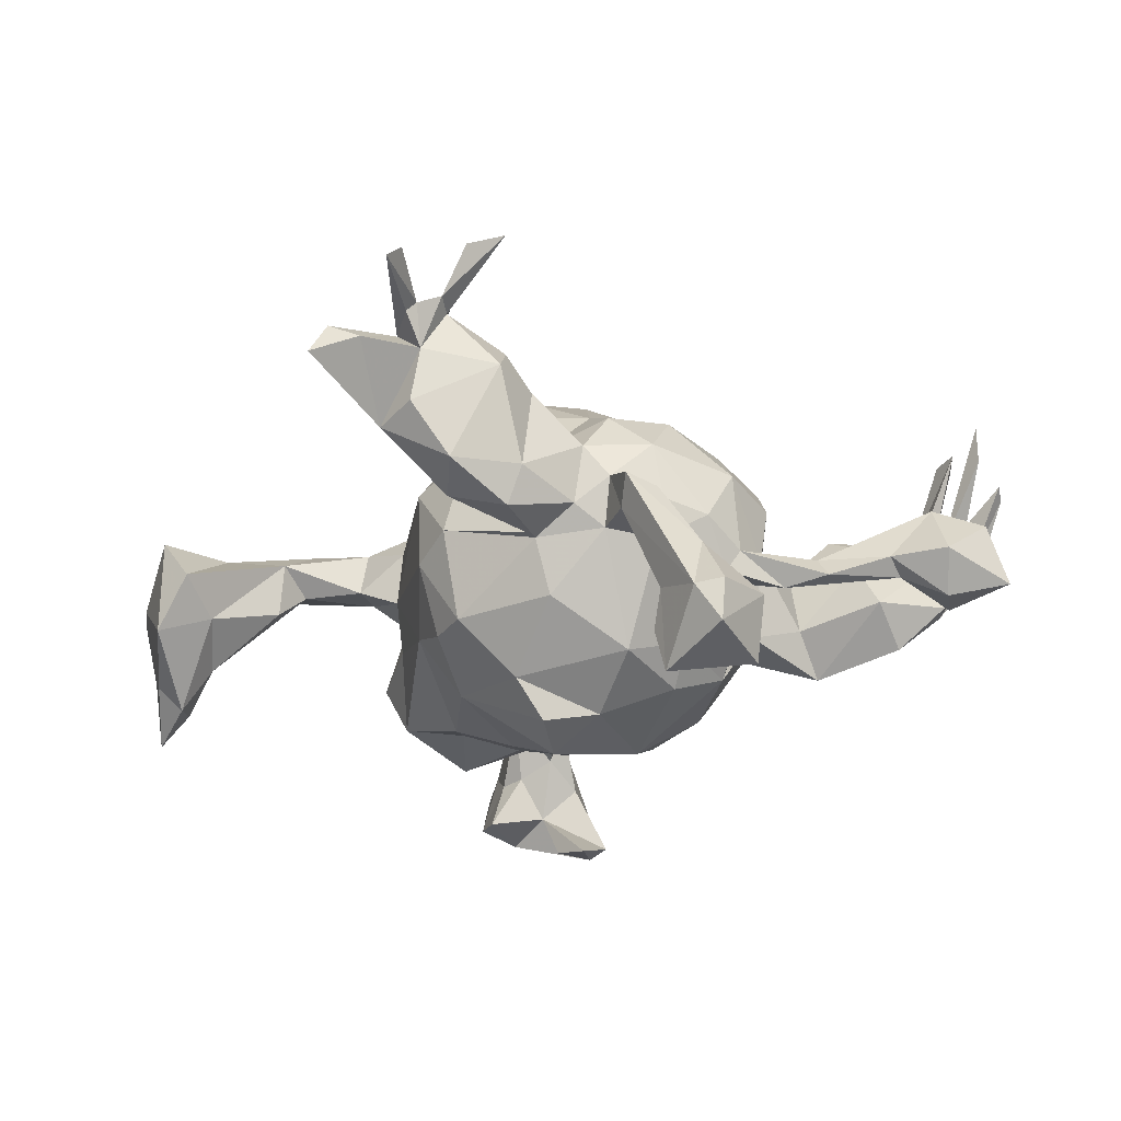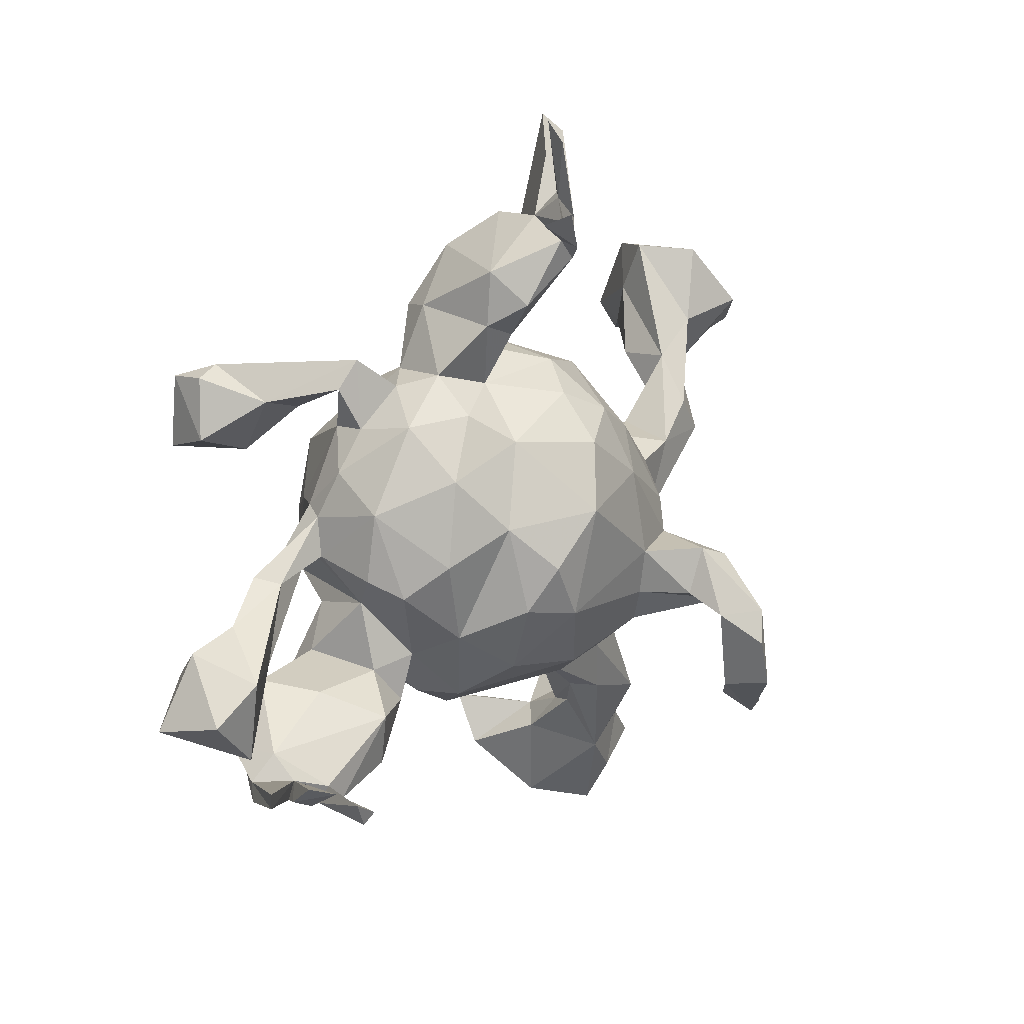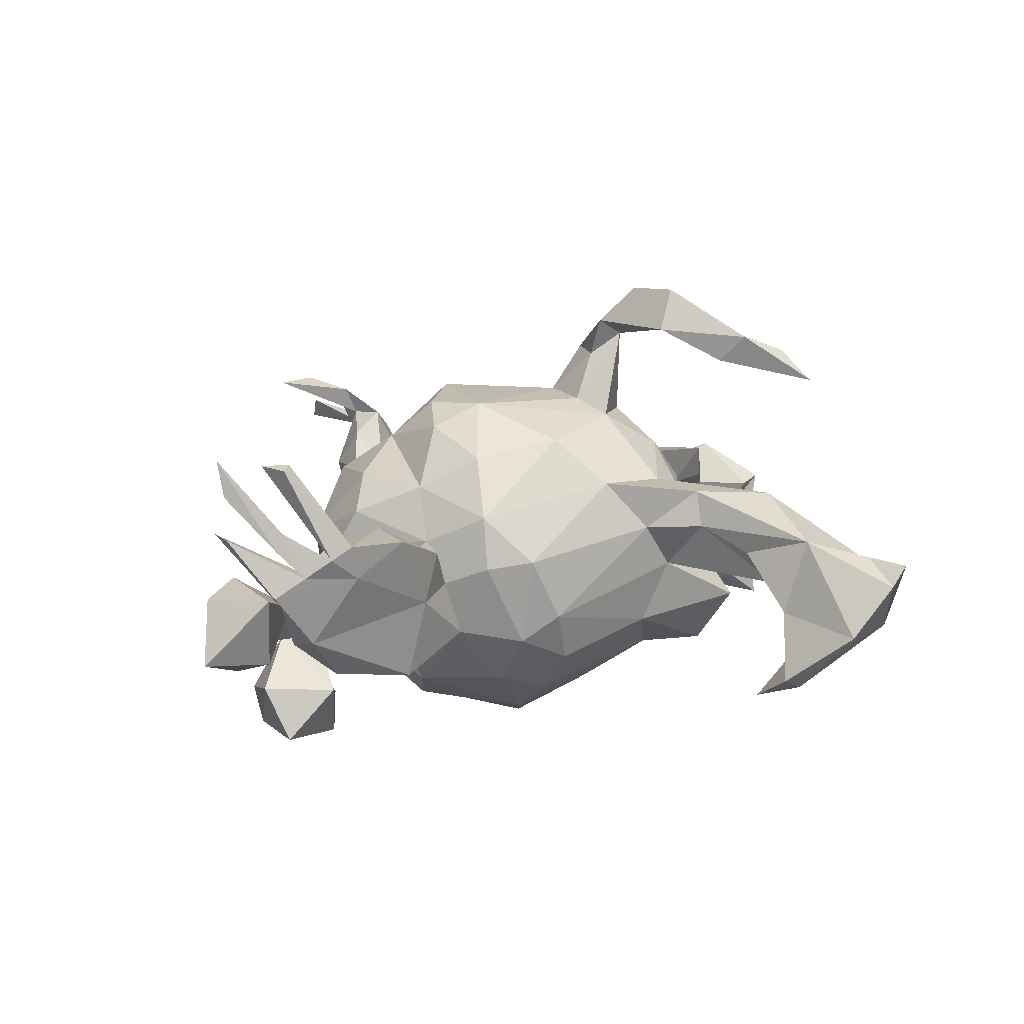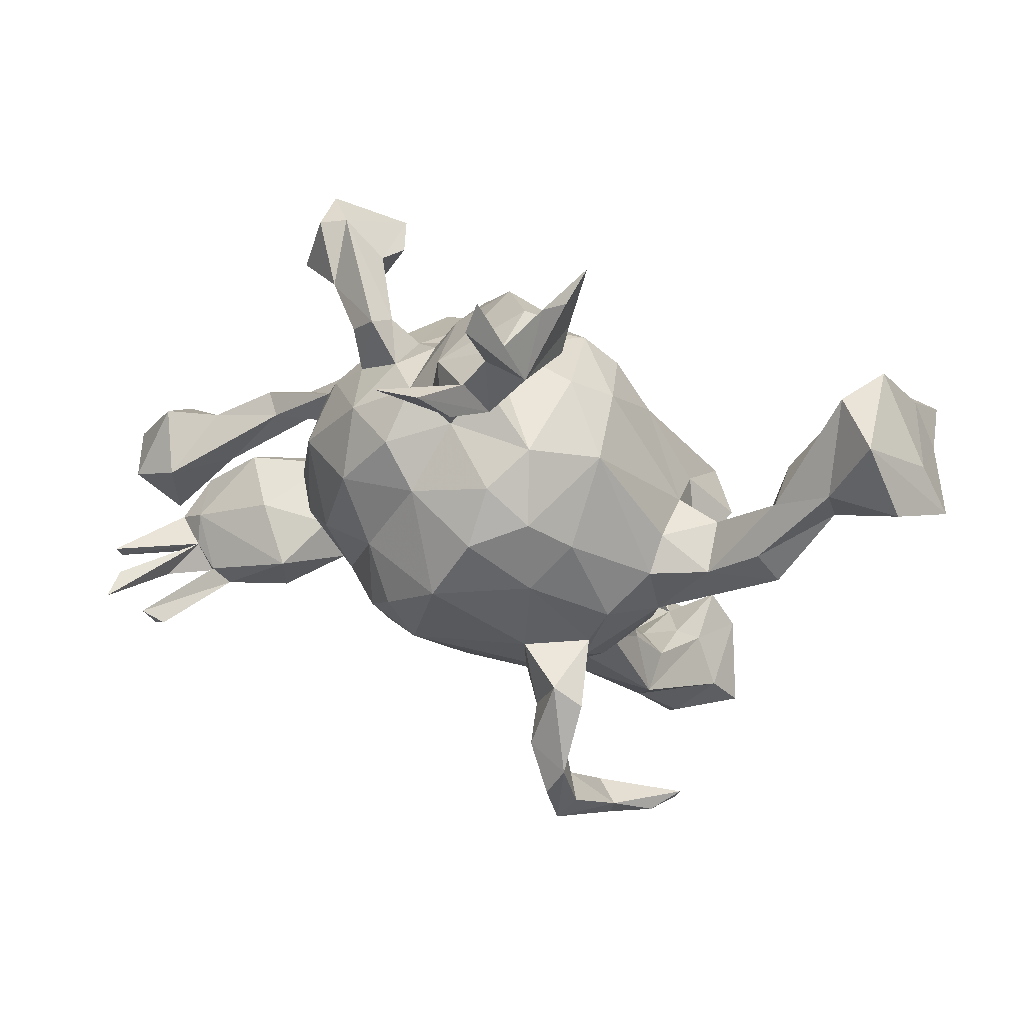
<metadata>
{"format":"obj","ext":"obj","renderer":"f3d","projection":"perspective","resolution":1024,"background":"white","views":[{"elev":-36.2,"azim":-155.2,"up":"+Z"},{"elev":21.9,"azim":-53.3,"up":"+Y"},{"elev":11.1,"azim":-33.5,"up":"+Z"},{"elev":57.2,"azim":10.8,"up":"+Y"}]}
</metadata>
<code>
v -0.1114 0.406 -0.05022
v 0.2604 -0.1337 0.1176
v -0.06208 0.5389 0.225
v 0.1336 -0.274 -0.007457
v -0.07209 0.3422 -0.008312
v -0.3269 0.1739 -0.05722
v 0.1646 -0.1093 0.4562
v 0.3278 -0.0572 -0.1558
v -0.3091 -0.2085 0.05046
v 0.1389 0.1962 -0.172
v -0.2844 0.2792 -0.2556
v -0.3657 -0.2071 -0.1548
v -0.2147 0.1005 0.2038
v -0.626 -0.2432 0.003585
v 0.6769 0.1771 0.01343
v -0.03456 0.726 0.1469
v 0.3108 -0.3612 0.3721
v -0.6189 -0.2481 0.2282
v -0.5048 -0.1359 -0.08097
v 0.0654 -0.08768 0.2724
v 0.2142 -0.312 0.3542
v 0.08458 -0.1494 0.2489
v -0.2686 -0.08731 0.1425
v -0.01155 0.5023 0.1795
v -0.398 0.03087 -0.1288
v 0.1591 -0.2387 0.4762
v -0.5852 -0.2415 0.05646
v -0.1729 0.1444 -0.2535
v -0.1073 0.6051 0.245
v 0.6676 0.2615 -0.01083
v 0.08037 0.2399 -0.182
v 0.3524 -0.4389 -0.133
v 0.1257 0.1794 0.1954
v 0.01776 0.1548 -0.2586
v -0.2116 0.2969 -0.02835
v 0.03683 0.3033 0.1032
v 0.28 0.0826 0.008231
v 0.05078 0.6457 0.08068
v 0.01213 0.5488 0.0135
v 0.2685 -0.3856 0.1233
v -0.3096 0.1616 -0.2758
v -0.3533 0.2751 -0.1869
v -0.07509 0.3753 0.1045
v 0.1092 0.6967 0.03135
v 0.6368 0.2579 0.08966
v 0.09893 -0.08197 0.3514
v -0.3543 0.3193 -0.2939
v -0.08868 0.1136 0.2869
v 0.3049 -0.6731 0.002445
v 0.05421 0.2318 0.202
v -0.6312 -0.09072 -0.1347
v -0.2247 -0.2353 0.01633
v -0.2991 -0.08186 -0.1272
v -0.6982 -0.1217 0.003613
v -0.3463 -0.1491 0.02407
v -0.6547 -0.03323 -0.08355
v -0.2589 0.3457 -0.07069
v -0.0746 -0.2541 -0.1538
v 0.4654 0.06223 0.1227
v -0.362 0.0357 -0.06922
v 0.3493 -0.6067 -0.08206
v 0.1521 0.08235 -0.2163
v 0.1981 -0.4165 0.02867
v -0.1112 0.487 0.08933
v 0.1008 -0.1067 0.4135
v 0.5197 0.2807 -0.07937
v 0.2294 -0.0789 -0.1791
v -0.08278 0.242 -0.1847
v -0.1705 0.03373 0.2701
v -0.5085 -0.2113 -0.1308
v -0.1079 -0.2817 -0.07211
v 0.355 -0.3772 0.3208
v -0.09592 0.438 0.1523
v -0.1528 0.3038 -0.06814
v 0.2372 -0.6538 -0.08168
v -0.06989 0.3064 -0.1013
v 0.1949 0.03331 0.2251
v 0.2724 -0.04427 0.1494
v 0.2457 -0.5201 0.06083
v -0.07382 -0.1846 -0.2264
v -0.3372 -0.03986 -0.007762
v 0.1691 -0.01507 0.2511
v -0.5969 -0.2715 0.05377
v 0.2476 -0.303 0.4018
v -0.1455 0.2231 0.1656
v 0.1481 0.262 0.06932
v 0.7177 0.19 0.02477
v -0.07688 -0.113 -0.2758
v 0.6106 0.2082 -0.1932
v 0.2535 0.06786 0.1538
v -0.1992 0.2717 0.1111
v 0.2434 -0.4931 -0.1917
v 0.233 -0.3009 0.06388
v -0.6328 -0.2461 0.09554
v 0.1617 -0.07736 0.2464
v -0.7079 -0.2175 0.1196
v 0.06477 -0.01053 0.282
v 0.207 -0.5536 -0.1838
v -0.3454 0.03517 -0.11
v 0.2033 0.1402 -0.1254
v -0.1603 -0.2774 0.0288
v -0.269 0.1846 0.1383
v 0.2632 0.09932 0.09499
v 0.2364 -0.4431 -0.02502
v -0.2767 0.2359 -0.05032
v -0.05179 -0.187 0.2189
v 0.1281 -0.007054 0.3561
v 0.1393 -0.1575 0.4741
v -0.4642 -0.1469 0.009008
v -0.04522 0.6988 0.1826
v -0.2966 0.2565 -0.1677
v -0.1636 -0.2521 -0.1149
v 0.1675 -0.2068 0.4051
v -0.2587 0.2463 -0.3051
v -0.1746 0.317 0.0299
v 0.4258 0.1231 0.121
v 0.01615 0.4082 -0.07358
v 0.34 -0.4599 -0.04534
v -0.085 0.05928 -0.3008
v -0.3628 -0.1393 -0.09694
v -0.5482 -0.2541 0.09545
v -0.128 -0.05792 0.2745
v -0.2702 0.2328 -0.3754
v -0.008644 0.5603 0.1018
v -0.006596 0.1032 -0.3168
v -0.4501 0.01421 -0.07946
v 0.2785 -0.178 -0.0429
v 0.5646 0.1977 -0.121
v 0.3989 -0.4933 -0.1083
v -0.3882 0.2966 -0.3553
v 0.3498 0.08984 0.04574
v 0.2791 -0.2736 -0.08156
v 0.5399 0.1497 0.03381
v 0.1415 -0.09379 -0.2148
v -0.3505 0.09791 -0.08472
v 0.5802 0.344 -0.1246
v -0.5624 -0.02005 -0.08278
v 0.2098 -0.01454 -0.2132
v 0.4262 -0.5752 0.006704
v 0.3483 0.07175 0.1349
v -0.0495 0.5721 0.1852
v 0.01383 -0.2515 0.145
v -0.3995 0.3086 -0.2885
v -0.07886 0.2893 -0.1033
v 0.0623 -0.1134 -0.2413
v -0.5726 -0.25 -0.06184
v -0.02724 0.4874 -0.06604
v -0.2448 -0.1793 -0.1019
v 0.6302 0.1575 -0.1705
v -0.624 -0.06907 0.02166
v 0.1886 -0.159 0.1895
v -0.005349 0.6059 0.1432
v -0.2693 0.257 0.04437
v -0.6234 -0.2471 0.1262
v 0.318 -0.5968 0.0391
v 0.1827 -0.4706 -0.213
v 0.1942 -0.2185 0.1211
v -0.5644 -0.05873 -0.1003
v 0.4528 0.1806 -0.02646
v 0.09318 -0.2538 -0.109
v 0.03789 0.5537 0.1473
v -0.2709 -0.1717 -0.01383
v 0.4402 0.1947 0.06244
v 0.2791 -0.3833 0.04429
v -0.4121 -0.2697 0.09279
v -0.07851 0.3889 -0.1083
v 0.3686 -0.05075 -0.06982
v 0.1872 -0.2088 0.4537
v -0.7199 -0.1487 -0.1011
v -0.7138 -0.1877 0.1264
v -0.6941 -0.1593 0.2397
v -0.5878 -0.2041 0.01775
v -0.3721 0.02095 0.03699
v 0.01196 0.0243 -0.3298
v -0.03585 0.2079 0.2445
v 0.6861 0.1824 -0.1065
v 0.1284 -0.2475 0.142
v 0.4863 0.08576 0.06551
v -0.1599 -0.1823 -0.196
v 0.5185 0.367 -0.04414
v 0.643 0.2348 -0.1565
v -0.09936 0.2912 0.0683
v 0.08087 0.5167 0.00557
v 0.3471 -0.5261 -0.1372
v -0.6107 -0.168 -0.1088
v 0.2127 -0.2288 0.03688
v -0.2847 -0.1342 0.05549
v 0.1775 -0.03036 0.3702
v -0.02126 0.6014 0.1577
v -0.4711 0.02334 -0.1191
v -0.6886 -0.1728 0.1803
v -0.1879 0.264 -0.1005
v -0.1998 0.0212 -0.262
v 0.5741 0.3603 0.03806
v -0.2515 -0.06083 -0.2102
v 0.1465 -0.3374 0.1311
v 0.07983 0.2994 -0.04604
v 0.07802 -0.2845 0.06518
v 0.3654 0.01458 0.06997
v -0.1728 0.6011 0.2399
v 0.6859 0.1486 -0.2116
v -0.6474 -0.2625 0.0246
v 0.3507 -0.3984 0.3189
v -0.4104 -0.186 0.1015
v -0.3278 0.1049 -0.1215
v -0.6011 -0.2316 0.2349
v -0.3035 0.04999 0.1505
v 0.5238 0.2429 0.06282
v -0.5909 -0.2171 -0.06696
v 0.07565 0.4855 0.03628
v -0.5187 -0.2867 0.09957
v -0.2349 0.3087 -0.1084
v 0.2895 0.03898 -0.0669
v -0.5558 -0.2861 0.08098
v 0.6717 0.1501 -0.1259
v 0.1744 -0.5533 -0.1693
v -0.4258 0.2125 -0.267
v 0.1502 -0.1 0.3868
v -0.1234 0.3988 0.09184
v -0.6279 -0.2026 0.006278
v -0.3551 0.1309 0.04072
v -0.3964 0.1746 -0.3614
v -0.6376 -0.2064 0.2325
v -0.2942 0.3025 -0.08079
v 0.3822 -0.5189 0.01316
v 0.1315 -0.2482 0.4081
v -0.04054 0.5376 0.1783
v 0.1476 0.2521 -0.06342
v 0.2768 -0.1812 -0.1818
v 0.2127 -0.5025 -0.06358
v -0.2594 0.2229 -0.1162
v -0.5025 -0.2761 0.04353
v -0.3443 -0.228 -0.02659
v -0.3495 -0.003104 0.09387
v 0.06804 0.1255 0.2535
v -0.1915 -0.1521 0.1964
v 0.2753 -0.4941 -0.1122
v 0.3397 -0.1614 -0.1247
v 0.241 -0.3468 0.3975
v 0.3212 -0.03281 0.03778
v -0.24 0.06872 -0.2131
v -0.2083 -0.03726 0.2374
v 0.6373 0.1809 -0.03884
v 0.0249 0.4739 0.09016
v 0.08811 0.6793 0.08785
v -0.2208 -0.2184 0.1027
v -0.5294 -0.08737 -0.03957
v -0.01943 0.2732 0.1704
v 0.1477 -0.3517 0.0707
v 0.2979 -0.4471 -0.04661
v 0.1651 -0.1618 -0.1785
v 0.4345 0.1282 0.03386
f 58 160 71
f 213 8 100
f 160 132 4
f 100 8 138
f 138 134 62
f 160 58 80
f 10 62 31
f 10 100 62
f 80 58 112
f 80 179 88
f 80 112 179
f 31 34 68
f 34 119 28
f 195 88 179
f 68 34 28
f 28 193 241
f 241 193 195
f 193 88 195
f 114 123 11
f 123 114 41
f 11 123 47
f 47 123 130
f 222 41 217
f 222 217 130
f 243 87 15
f 61 139 49
f 87 176 30
f 139 129 225
f 225 129 118
f 61 49 75
f 30 181 136
f 30 176 181
f 176 201 181
f 215 176 243
f 215 243 128
f 215 128 149
f 118 32 250
f 250 32 237
f 89 128 66
f 89 149 128
f 250 237 104
f 104 237 230
f 75 230 216
f 136 66 180
f 213 167 8
f 167 238 8
f 8 238 229
f 238 127 132
f 238 132 229
f 8 229 67
f 67 229 251
f 229 160 251
f 229 132 160
f 237 98 92
f 138 8 67
f 134 251 145
f 251 160 80
f 100 138 62
f 62 134 145
f 251 80 145
f 134 67 251
f 62 174 125
f 174 62 145
f 145 80 88
f 31 62 34
f 62 125 34
f 119 174 88
f 119 34 125
f 119 88 193
f 28 119 193
f 123 41 222
f 123 222 130
f 176 87 243
f 215 201 176
f 118 129 32
f 129 139 61
f 129 61 184
f 201 149 89
f 32 129 184
f 98 184 61
f 98 61 75
f 181 89 136
f 136 89 66
f 181 201 89
f 184 98 237
f 237 92 156
f 237 156 216
f 230 237 216
f 98 75 216
f 98 216 156
f 141 124 227
f 138 67 134
f 174 145 88
f 125 174 119
f 201 215 149
f 237 32 184
f 98 156 92
f 91 115 153
f 219 1 115
f 219 73 64
f 64 1 219
f 227 124 64
f 124 39 64
f 165 9 204
f 234 23 207
f 182 91 85
f 182 43 219
f 43 73 219
f 43 244 24
f 124 183 39
f 161 38 124
f 161 245 38
f 248 182 85
f 248 36 182
f 210 161 244
f 183 161 210
f 161 183 44
f 38 183 124
f 38 44 183
f 44 245 161
f 50 36 248
f 50 86 36
f 106 236 246
f 106 122 236
f 50 33 86
f 22 122 106
f 20 122 22
f 33 50 235
f 107 82 97
f 82 77 235
f 235 77 33
f 22 218 20
f 95 218 22
f 21 203 239
f 21 239 226
f 203 17 239
f 84 72 21
f 239 17 84
f 17 72 84
f 202 96 14
f 154 27 171
f 27 94 191
f 27 191 171
f 211 18 214
f 211 206 18
f 16 152 189
f 23 13 207
f 207 13 102
f 102 13 85
f 85 91 102
f 24 73 43
f 24 227 73
f 227 64 73
f 227 24 3
f 24 189 141
f 189 124 141
f 24 161 189
f 24 141 29
f 152 124 189
f 152 161 124
f 161 110 189
f 16 110 161
f 161 152 16
f 236 242 23
f 242 13 23
f 242 69 13
f 48 13 69
f 48 85 13
f 48 175 85
f 175 248 85
f 244 161 24
f 122 242 236
f 122 69 242
f 50 248 175
f 122 97 48
f 48 69 122
f 48 235 175
f 235 50 175
f 20 97 122
f 97 235 48
f 82 235 97
f 46 97 20
f 65 107 46
f 46 107 97
f 188 82 107
f 218 46 20
f 95 188 218
f 95 82 188
f 218 113 226
f 226 239 26
f 113 21 226
f 84 21 113
f 154 171 94
f 214 18 223
f 110 16 189
f 227 200 141
f 227 3 200
f 24 29 3
f 218 226 65
f 46 218 65
f 7 107 65
f 188 7 218
f 7 188 107
f 26 108 226
f 226 108 65
f 168 7 26
f 218 168 113
f 26 7 108
f 168 218 7
f 84 26 239
f 84 168 26
f 168 84 113
f 14 96 170
f 171 191 94
f 3 29 200
f 108 7 65
f 18 206 223
f 29 141 200
f 190 158 137
f 70 146 209
f 19 70 209
f 25 247 158
f 25 99 247
f 247 99 126
f 190 25 158
f 126 190 137
f 99 60 126
f 60 135 126
f 135 190 126
f 205 25 135
f 109 120 19
f 6 205 135
f 105 231 6
f 231 105 224
f 212 224 111
f 105 57 224
f 212 192 231
f 212 231 224
f 35 192 212
f 35 212 57
f 233 232 146
f 55 81 120
f 74 35 115
f 74 192 35
f 1 166 74
f 166 1 147
f 162 9 233
f 233 148 162
f 36 5 182
f 197 76 36
f 76 210 5
f 117 210 76
f 147 183 117
f 183 147 39
f 52 187 162
f 183 210 117
f 101 246 52
f 101 142 246
f 198 142 101
f 86 228 197
f 103 86 90
f 196 142 198
f 90 140 103
f 196 177 142
f 196 40 177
f 40 157 177
f 157 151 177
f 157 2 151
f 151 2 78
f 240 78 2
f 140 90 78
f 59 140 78
f 199 59 78
f 54 56 169
f 150 137 56
f 126 137 150
f 232 83 202
f 146 202 14
f 146 232 202
f 209 146 14
f 172 209 14
f 172 19 209
f 247 220 185
f 247 150 220
f 247 126 150
f 232 214 83
f 204 109 172
f 109 19 172
f 60 81 173
f 221 60 173
f 221 135 60
f 221 6 135
f 153 6 221
f 153 105 6
f 153 35 105
f 35 57 105
f 115 35 153
f 233 165 232
f 55 120 109
f 204 55 109
f 187 81 55
f 187 234 173
f 187 173 81
f 115 1 74
f 64 147 1
f 39 147 64
f 245 44 38
f 9 55 204
f 9 187 55
f 187 23 234
f 182 219 115
f 5 43 182
f 5 244 43
f 5 210 244
f 52 246 187
f 246 236 23
f 246 23 187
f 86 197 36
f 142 106 246
f 33 90 86
f 142 177 106
f 177 22 106
f 77 90 33
f 151 22 177
f 151 95 22
f 151 78 95
f 78 77 95
f 95 77 82
f 78 90 77
f 72 203 21
f 203 72 17
f 220 54 169
f 220 150 54
f 150 56 54
f 94 83 154
f 202 83 96
f 83 27 96
f 94 27 83
f 27 14 170
f 96 27 170
f 172 14 27
f 214 154 83
f 223 121 214
f 214 27 154
f 121 27 214
f 211 121 223
f 121 172 27
f 204 172 121
f 173 234 221
f 207 221 234
f 207 102 221
f 102 153 221
f 232 211 214
f 232 165 211
f 211 204 121
f 165 204 211
f 91 153 102
f 182 115 91
f 206 211 223
f 167 127 238
f 167 240 127
f 136 180 194
f 104 230 63
f 197 144 76
f 99 81 60
f 111 224 42
f 158 247 185
f 137 158 51
f 158 185 51
f 51 185 169
f 185 220 169
f 137 51 56
f 56 51 169
f 45 194 208
f 45 208 133
f 133 208 116
f 178 133 59
f 133 116 59
f 199 178 59
f 116 208 163
f 116 163 140
f 178 199 252
f 59 116 140
f 40 93 157
f 79 40 196
f 249 79 196
f 63 79 249
f 140 163 131
f 131 199 37
f 140 131 103
f 199 78 240
f 186 2 157
f 93 186 157
f 249 196 198
f 131 37 103
f 37 199 240
f 4 249 198
f 86 37 228
f 103 37 86
f 71 198 101
f 71 101 112
f 112 52 148
f 112 101 52
f 117 166 147
f 166 117 76
f 197 31 144
f 166 76 144
f 166 144 74
f 144 192 74
f 144 68 192
f 195 81 99
f 81 195 53
f 81 53 120
f 53 12 120
f 12 148 233
f 192 28 231
f 6 231 205
f 241 195 205
f 205 195 99
f 205 99 25
f 120 12 19
f 19 12 70
f 12 233 146
f 70 12 146
f 57 212 47
f 212 11 47
f 11 212 111
f 111 42 41
f 135 25 190
f 57 47 42
f 47 143 42
f 224 57 42
f 42 143 217
f 87 30 194
f 45 87 194
f 15 45 133
f 243 15 133
f 40 164 93
f 118 164 40
f 225 118 40
f 225 40 79
f 128 133 252
f 133 178 252
f 128 252 159
f 208 194 180
f 180 66 163
f 208 180 163
f 66 159 163
f 163 159 252
f 163 252 131
f 131 252 199
f 240 167 213
f 240 2 186
f 127 240 186
f 132 127 186
f 4 132 186
f 186 93 4
f 93 164 4
f 104 249 4
f 164 104 4
f 104 63 249
f 240 213 37
f 37 100 228
f 37 213 100
f 160 4 71
f 4 198 71
f 228 100 10
f 197 228 31
f 228 10 31
f 71 112 58
f 144 31 68
f 179 112 148
f 195 148 53
f 179 148 195
f 192 68 28
f 53 148 12
f 28 241 231
f 231 241 205
f 41 11 111
f 114 11 41
f 217 41 42
f 143 47 130
f 143 130 217
f 139 225 155
f 49 139 155
f 15 87 45
f 155 225 79
f 49 155 79
f 49 79 75
f 164 118 250
f 230 79 63
f 75 79 230
f 194 30 136
f 66 128 159
f 128 243 133
f 164 250 104
f 9 162 187
f 9 165 233
f 148 52 162
f 36 76 5

</code>
